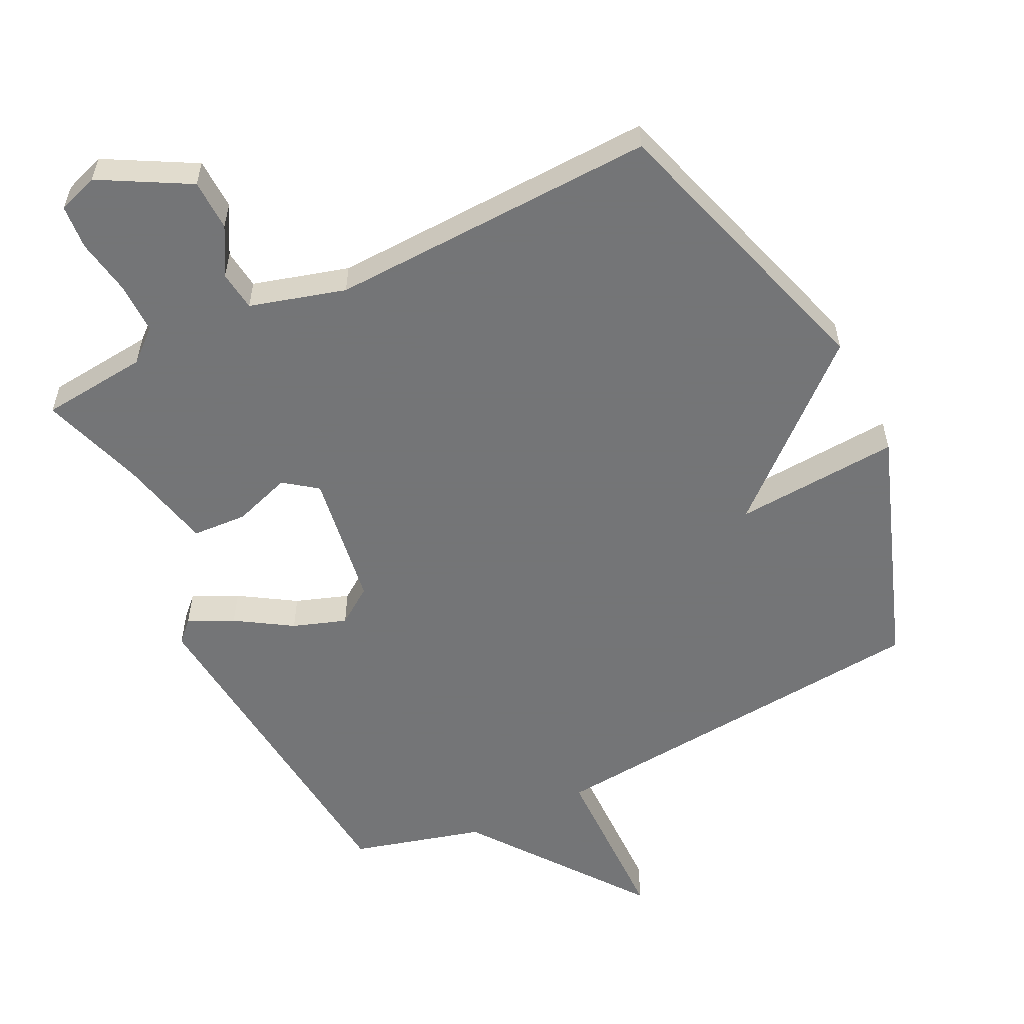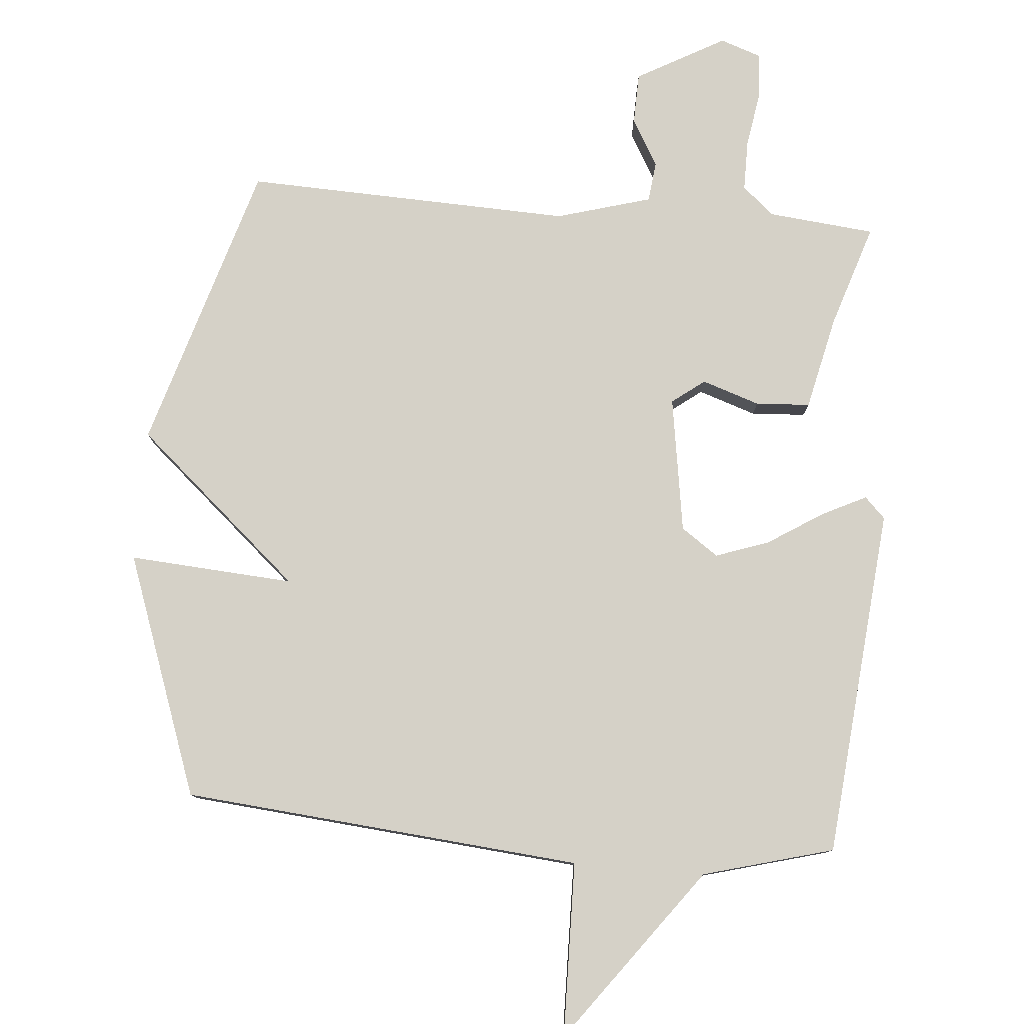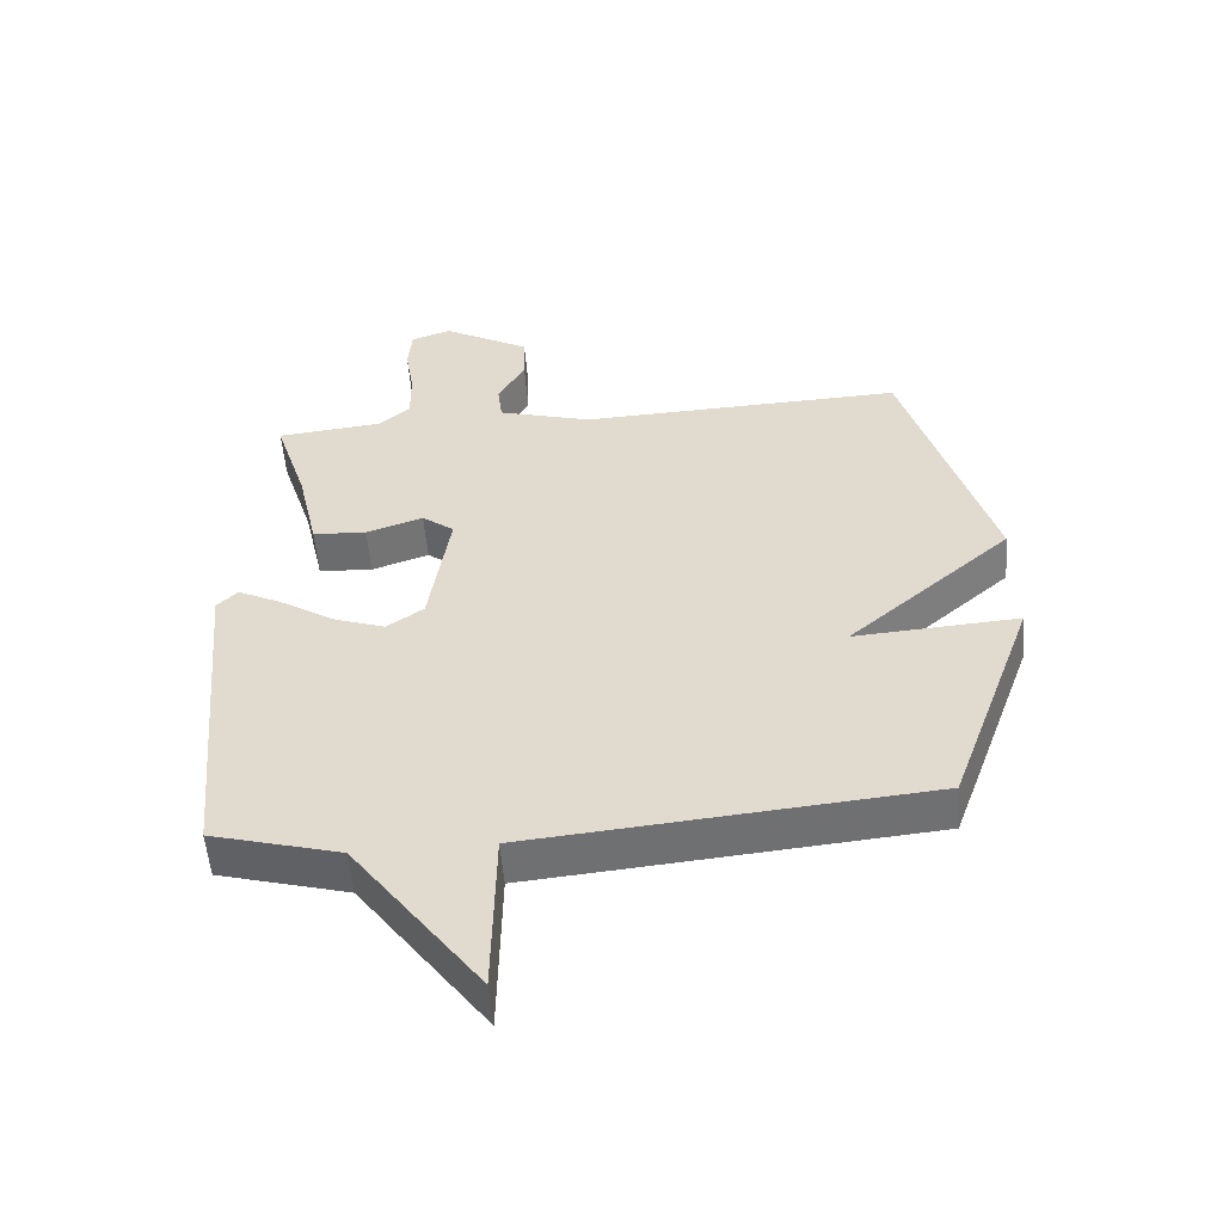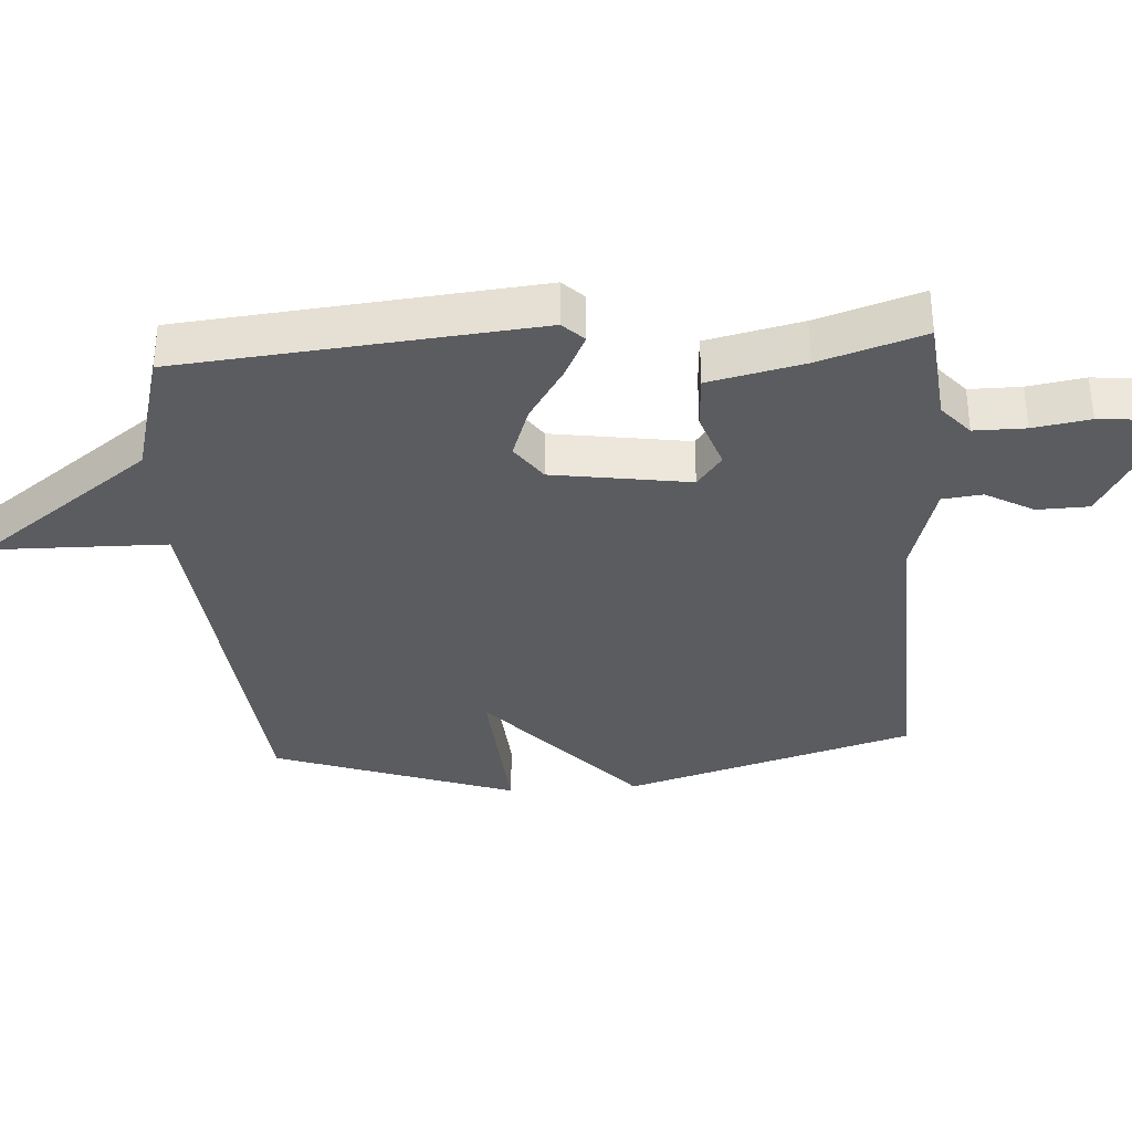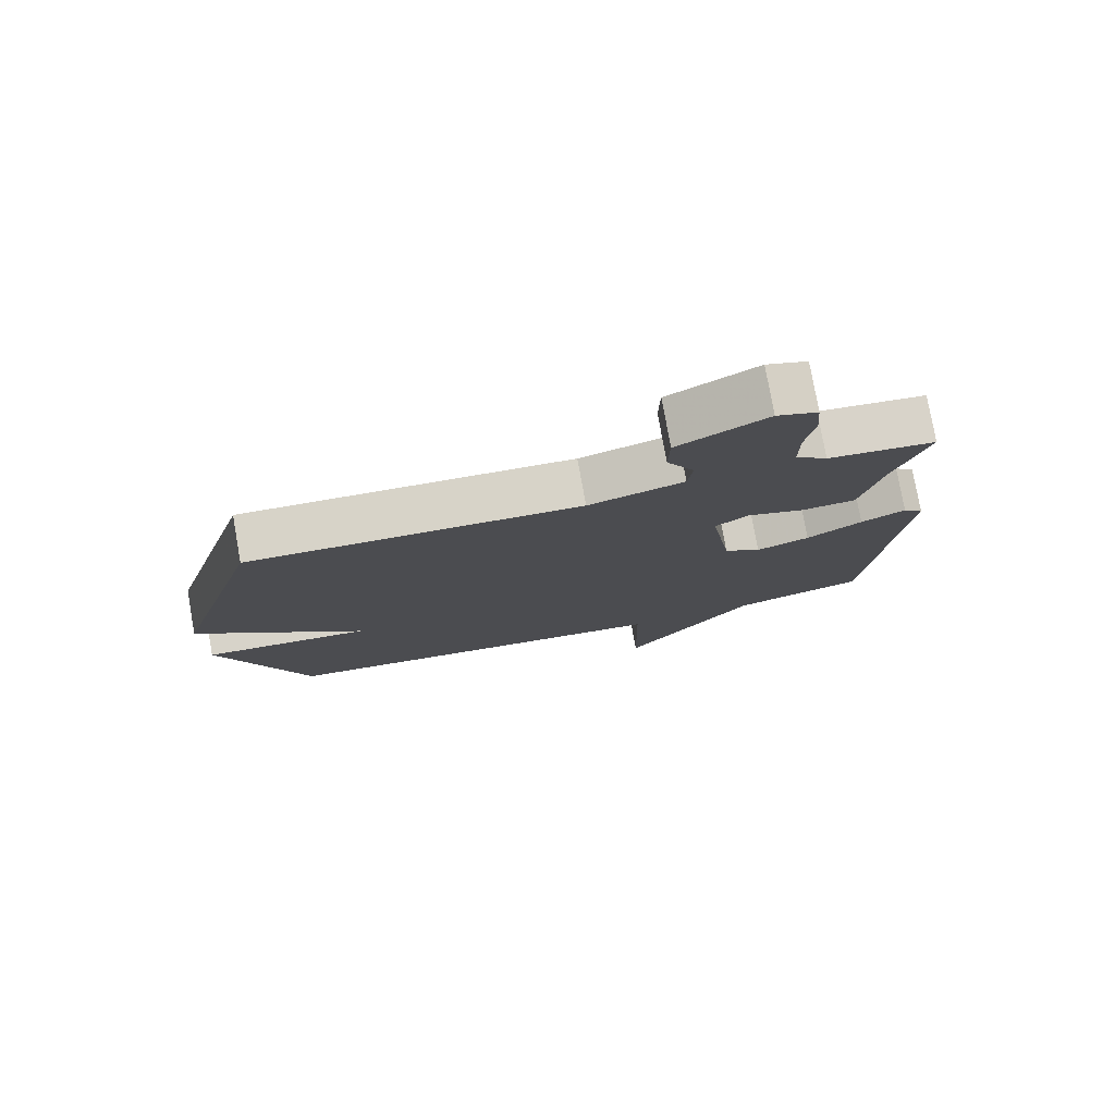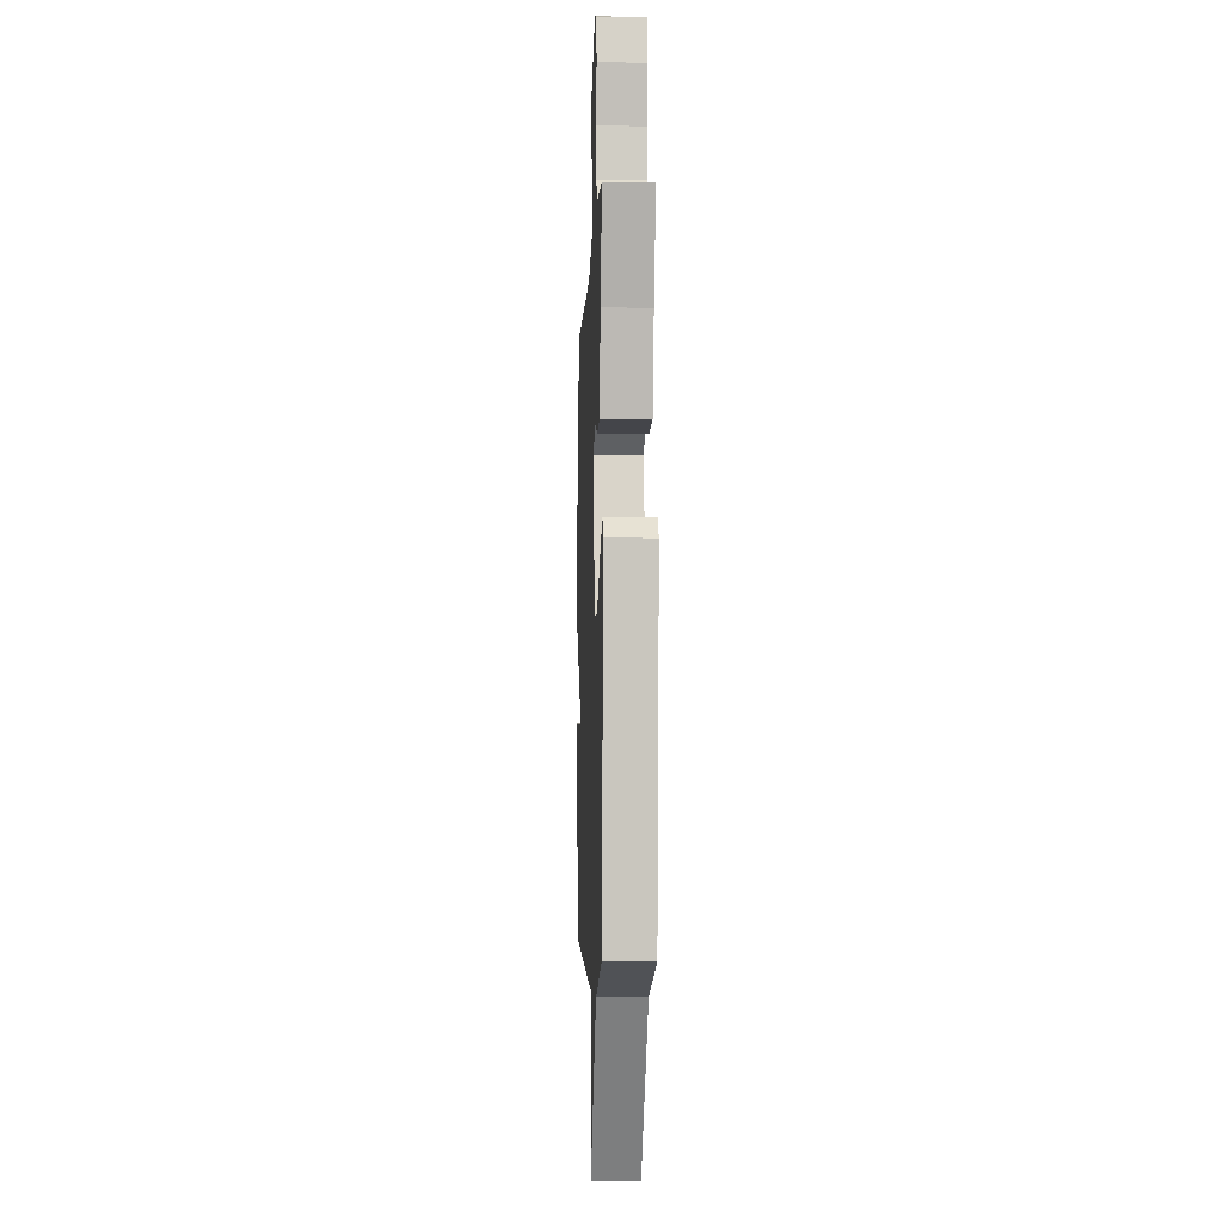
<metadata>
{"format":"obj","ext":"obj","renderer":"f3d","projection":"perspective","resolution":1024,"background":"white","views":[{"elev":-56.4,"azim":26.4,"up":"+Y"},{"elev":79.2,"azim":-175.1,"up":"+Y"},{"elev":-54.2,"azim":4.7,"up":"+Z"},{"elev":-34.3,"azim":-86.0,"up":"+Y"},{"elev":78.0,"azim":169.9,"up":"+Z"},{"elev":-5.7,"azim":-92.4,"up":"+Z"}]}
</metadata>
<code>
v 0.5 0.07 0.5
v 0.631 0.07 0.064
v 0.382 0.07 -0.153
v 0.631 0.07 -0.136
v 0.5 0.07 -0.5
v -0.103 0.07 -0.554
v -0.108 0.07 -0.817
v -0.303 0.07 -0.554
v -0.5 0.07 -0.5
v -0.549 0.07 0.029
v -0.518 0.07 0.06
v -0.451 0.07 0.027
v -0.368 0.07 -0.026
v -0.288 0.07 -0.054
v -0.232 0.07 -0.015
v -0.2 0.07 0.19
v -0.249 0.07 0.227
v -0.336 0.07 0.198
v -0.418 0.07 0.203
v -0.45 0.07 0.345
v -0.5 0.07 0.5
v -0.339 0.07 0.516
v -0.291 0.07 0.557
v -0.291 0.07 0.634
v -0.305 0.07 0.719
v -0.299 0.07 0.786
v -0.238 0.07 0.807
v -0.105 0.07 0.733
v -0.103 0.07 0.656
v -0.144 0.07 0.584
v -0.137 0.07 0.524
v 0.006 0.07 0.483
v 0.5 0 0.5
v 0.631 0 0.064
v 0.382 0 -0.153
v 0.631 0 -0.136
v 0.5 0 -0.5
v -0.103 0 -0.554
v -0.108 0 -0.817
v -0.303 0 -0.554
v -0.5 0 -0.5
v -0.549 0 0.029
v -0.518 0 0.06
v -0.451 0 0.027
v -0.368 0 -0.026
v -0.288 0 -0.054
v -0.232 0 -0.015
v -0.2 0 0.19
v -0.249 0 0.227
v -0.336 0 0.198
v -0.418 0 0.203
v -0.45 0 0.345
v -0.5 0 0.5
v -0.339 0 0.516
v -0.291 0 0.557
v -0.291 0 0.634
v -0.305 0 0.719
v -0.299 0 0.786
v -0.238 0 0.807
v -0.105 0 0.733
v -0.103 0 0.656
v -0.144 0 0.584
v -0.137 0 0.524
v 0.006 0 0.483
f 28 29 30
f 27 28 30
f 26 27 30
f 25 26 30
f 24 25 30
f 23 24 30 31
f 22 23 31 32
f 20 21 22 32
f 20 32 1
f 19 20 1
f 18 19 1
f 17 18 1
f 11 12 13
f 10 11 13
f 9 10 13
f 8 9 13
f 8 13 14
f 7 8 14
f 6 7 14
f 3 4 5 6
f 3 6 14 15
f 1 2 3
f 17 1 3
f 16 17 3
f 3 15 16
f 62 61 60
f 62 60 59
f 62 59 58
f 62 58 57
f 62 57 56
f 63 62 56 55
f 64 63 55 54
f 64 54 53 52
f 33 64 52
f 33 52 51
f 33 51 50
f 33 50 49
f 45 44 43
f 45 43 42
f 45 42 41
f 45 41 40
f 46 45 40
f 46 40 39
f 46 39 38
f 38 37 36 35
f 47 46 38 35
f 35 34 33
f 35 33 49
f 35 49 48
f 48 47 35
f 1 33 34 2
f 2 34 35 3
f 3 35 36 4
f 4 36 37 5
f 5 37 38 6
f 6 38 39 7
f 7 39 40 8
f 8 40 41 9
f 9 41 42 10
f 10 42 43 11
f 11 43 44 12
f 12 44 45 13
f 13 45 46 14
f 14 46 47 15
f 15 47 48 16
f 16 48 49 17
f 17 49 50 18
f 18 50 51 19
f 19 51 52 20
f 20 52 53 21
f 21 53 54 22
f 22 54 55 23
f 23 55 56 24
f 24 56 57 25
f 25 57 58 26
f 26 58 59 27
f 27 59 60 28
f 28 60 61 29
f 29 61 62 30
f 30 62 63 31
f 31 63 64 32
f 32 64 33 1

</code>
